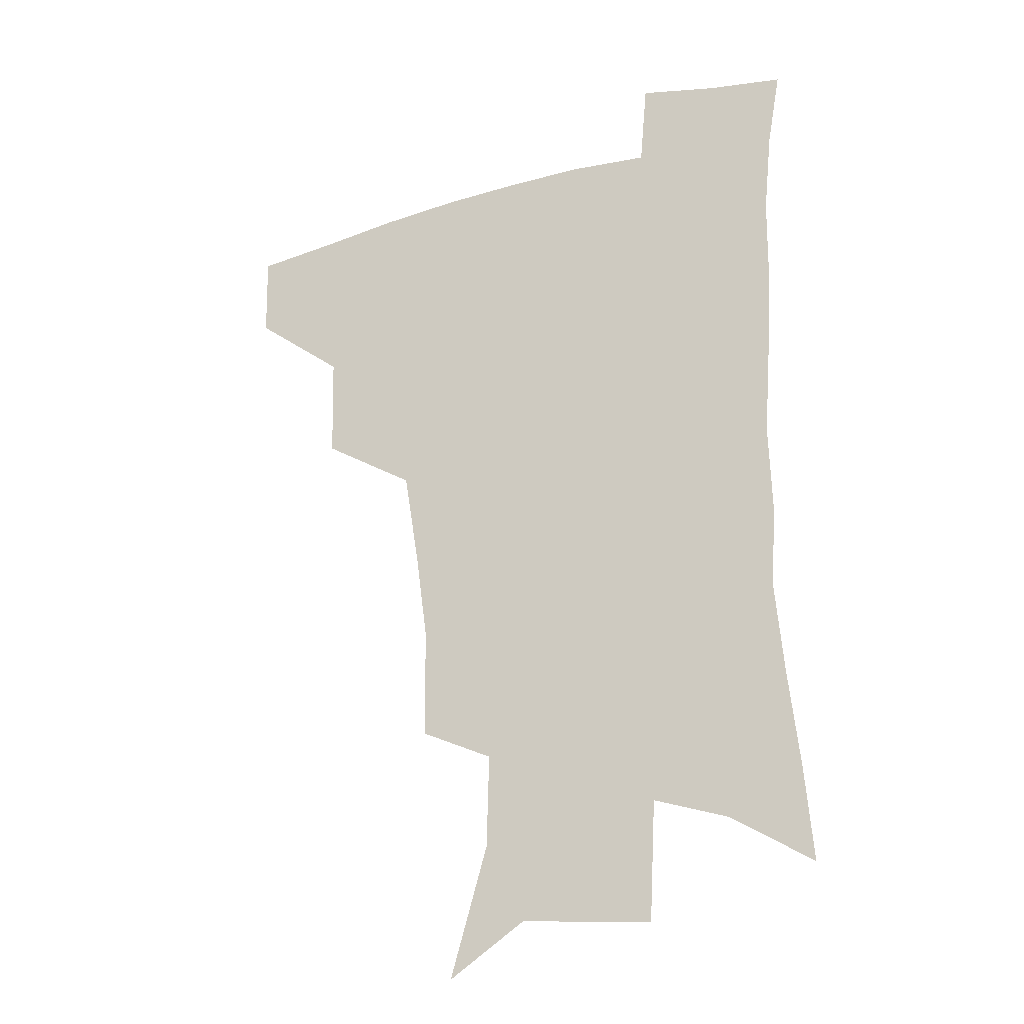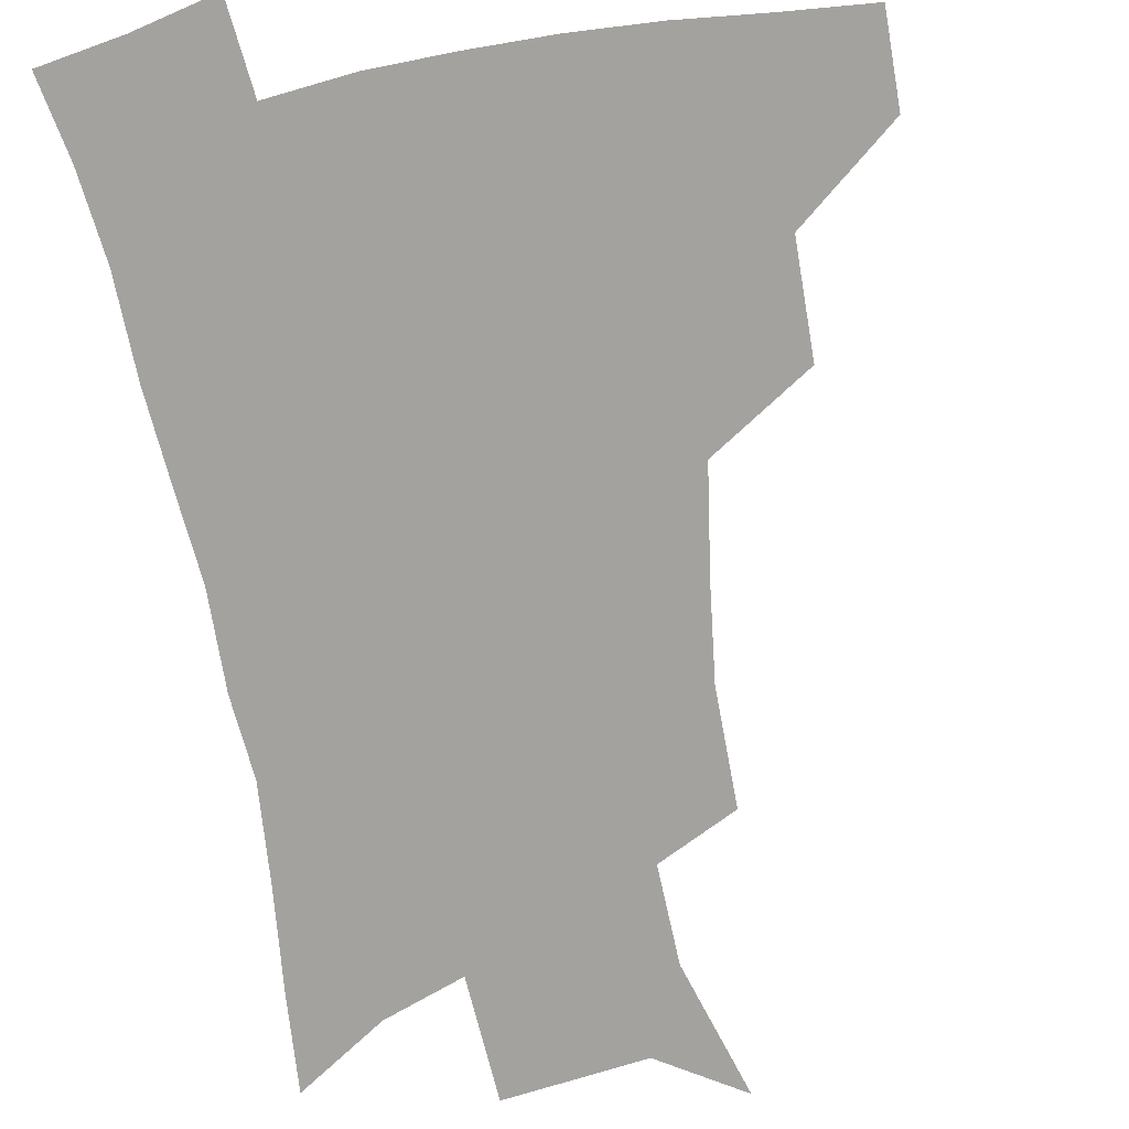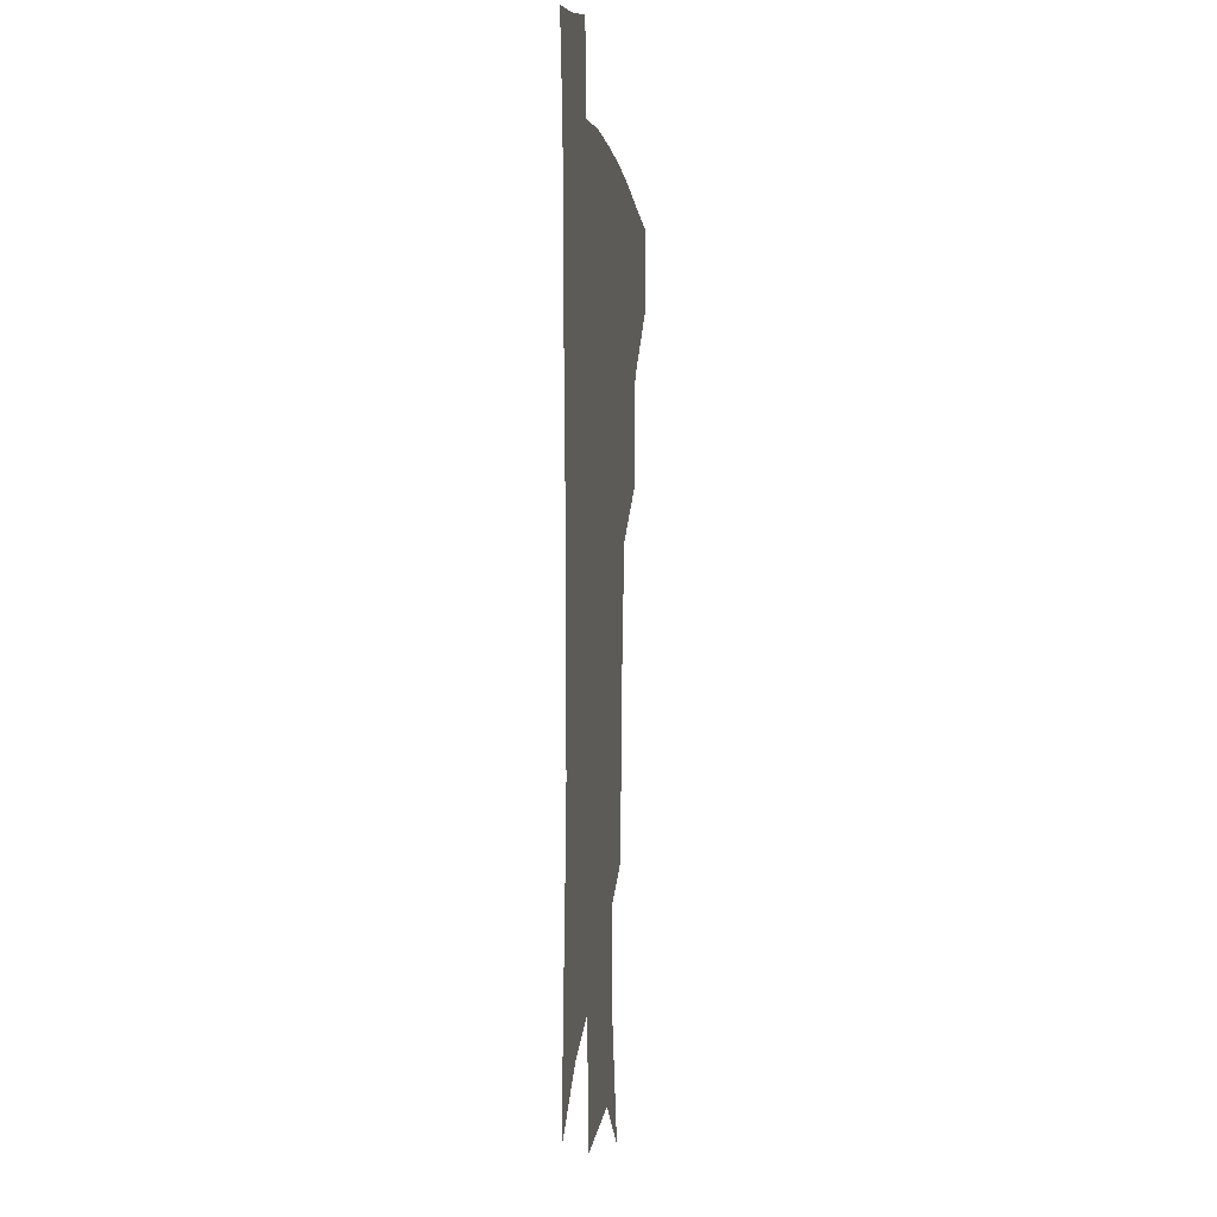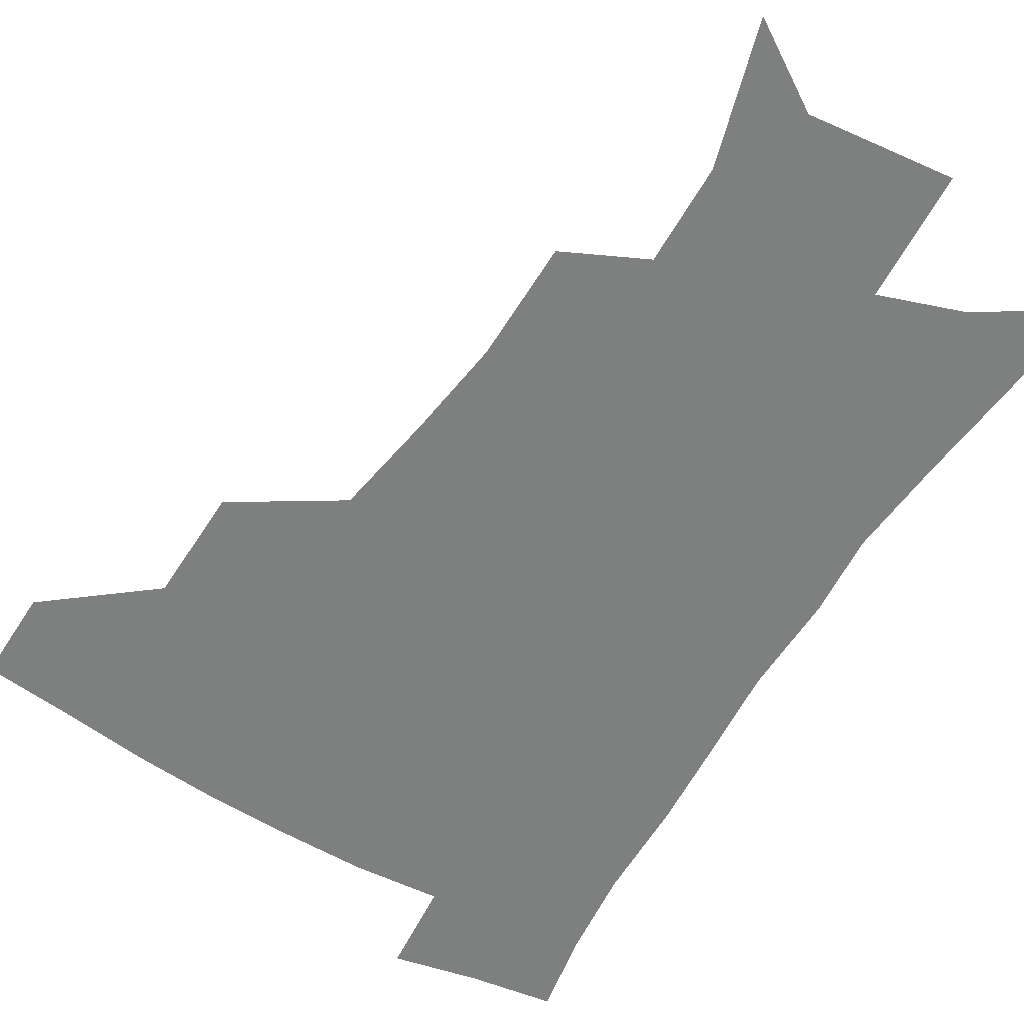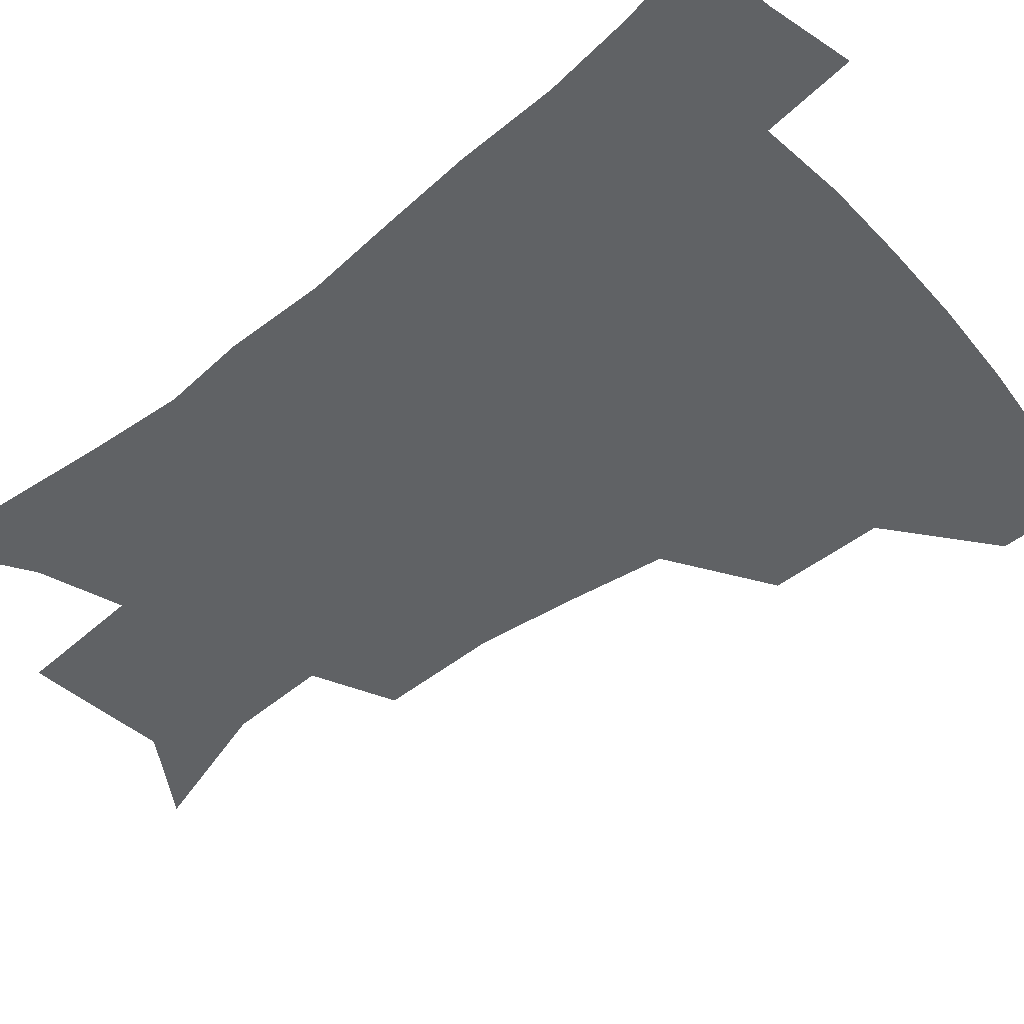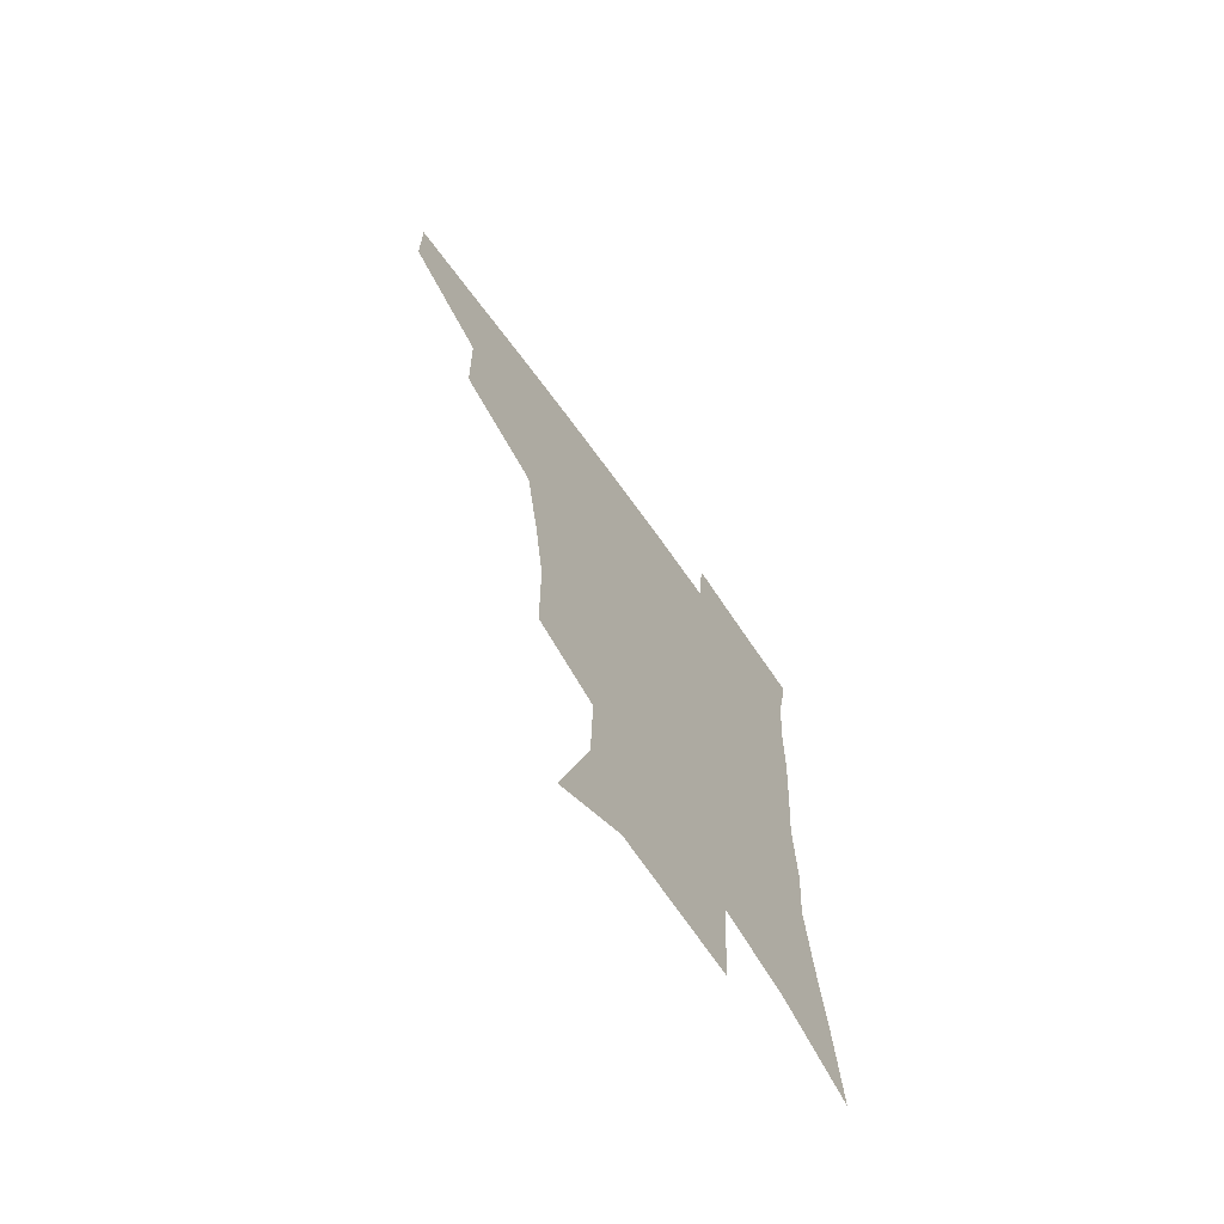
<metadata>
{"format":"obj","ext":"obj","renderer":"f3d","projection":"perspective","resolution":1024,"background":"white","views":[{"elev":-25.4,"azim":24.6,"up":"+Y"},{"elev":-72.6,"azim":-169.0,"up":"+Z"},{"elev":-0.4,"azim":96.7,"up":"+Y"},{"elev":-59.6,"azim":-31.2,"up":"+Z"},{"elev":-50.5,"azim":131.3,"up":"+Z"},{"elev":-69.8,"azim":-54.2,"up":"+Y"}]}
</metadata>
<code>
v 484.2 445 0
v 483.6 476.3 0
v 519.5 379 0
v 518.6 417.7 0
v 517 449.6 0
v 513.8 479.3 0
v 564.7 248.4 0
v 564.4 288.7 0
v 560.1 321.1 0
v 554.2 357.2 0
v 550.8 393.2 0
v 548.8 424.2 0
v 547.4 453 0
v 543.3 482.8 0
v 576.9 153.9 0
v 590.8 201.3 0
v 591.7 235.4 0
v 588.7 269.8 0
v 586.8 305.6 0
v 583 335 0
v 579.7 367.9 0
v 578.1 400.2 0
v 577.1 428.9 0
v 575.3 455.5 0
v 572.3 484.9 0
v 605.4 172.1 0
v 612.9 212.9 0
v 611.9 244.3 0
v 610.6 281.7 0
v 608.5 312.2 0
v 606.2 342.8 0
v 604.6 373.6 0
v 603.7 402.5 0
v 603.3 430 0
v 603.1 456.7 0
v 601.1 485.5 0
v 629.2 169.3 0
v 634.2 217.4 0
v 633.3 250.8 0
v 631.9 282.8 0
v 630.3 314.8 0
v 629.4 343.1 0
v 628.4 375.8 0
v 628.6 403.8 0
v 629.4 430.8 0
v 630.5 456.9 0
v 629.6 485.4 0
v 653.9 166.5 0
v 656.3 210 0
v 655.1 247.5 0
v 653.2 282.6 0
v 652.4 312.8 0
v 652.6 340.9 0
v 652.1 373.2 0
v 653.3 400.8 0
v 654.7 429.1 0
v 656.6 456.3 0
v 659 482.7 0
v 661.8 514 0
v 683.9 200.3 0
v 679.2 239.2 0
v 676.4 274.1 0
v 675.3 305.6 0
v 675.8 335.3 0
v 676.8 365.2 0
v 677.4 396.4 0
v 680.2 424.3 0
v 682.1 453.4 0
v 686 479.3 0
v 690.3 507.6 0
v 714.2 180.9 0
v 711.4 215.1 0
v 707.5 250.6 0
v 704.4 285.1 0
v 706.5 313.4 0
v 705.5 347.5 0
v 707.9 378.5 0
v 710 410.3 0
v 710.4 444.9 0
v 713.5 475.2 0
v 718.4 503.2 0
f 4 5 1
f 1 5 2
f 5 6 2
f 10 11 3
f 3 11 4
f 11 12 4
f 4 12 5
f 12 13 5
f 5 13 6
f 13 14 6
f 17 18 7
f 7 18 8
f 18 19 8
f 8 19 9
f 19 20 9
f 9 20 10
f 20 21 10
f 10 21 11
f 21 22 11
f 11 22 12
f 22 23 12
f 12 23 13
f 23 24 13
f 13 24 14
f 24 25 14
f 15 26 16
f 26 27 16
f 16 27 17
f 27 28 17
f 17 28 18
f 28 29 18
f 18 29 19
f 29 30 19
f 19 30 20
f 30 31 20
f 20 31 21
f 31 32 21
f 21 32 22
f 32 33 22
f 22 33 23
f 33 34 23
f 23 34 24
f 34 35 24
f 24 35 25
f 35 36 25
f 26 37 27
f 37 38 27
f 27 38 28
f 38 39 28
f 28 39 29
f 39 40 29
f 29 40 30
f 40 41 30
f 30 41 31
f 41 42 31
f 31 42 32
f 42 43 32
f 32 43 33
f 43 44 33
f 33 44 34
f 44 45 34
f 34 45 35
f 45 46 35
f 35 46 36
f 46 47 36
f 37 48 38
f 48 49 38
f 38 49 39
f 49 50 39
f 39 50 40
f 50 51 40
f 40 51 41
f 51 52 41
f 41 52 42
f 52 53 42
f 42 53 43
f 53 54 43
f 43 54 44
f 54 55 44
f 44 55 45
f 55 56 45
f 45 56 46
f 56 57 46
f 46 57 47
f 57 58 47
f 49 60 50
f 60 61 50
f 50 61 51
f 61 62 51
f 51 62 52
f 62 63 52
f 52 63 53
f 63 64 53
f 53 64 54
f 64 65 54
f 54 65 55
f 65 66 55
f 55 66 56
f 66 67 56
f 56 67 57
f 67 68 57
f 57 68 58
f 68 69 58
f 58 69 59
f 69 70 59
f 60 71 61
f 71 72 61
f 61 72 62
f 72 73 62
f 62 73 63
f 73 74 63
f 63 74 64
f 74 75 64
f 64 75 65
f 75 76 65
f 65 76 66
f 76 77 66
f 66 77 67
f 77 78 67
f 67 78 68
f 78 79 68
f 68 79 69
f 79 80 69
f 69 80 70
f 80 81 70

</code>
